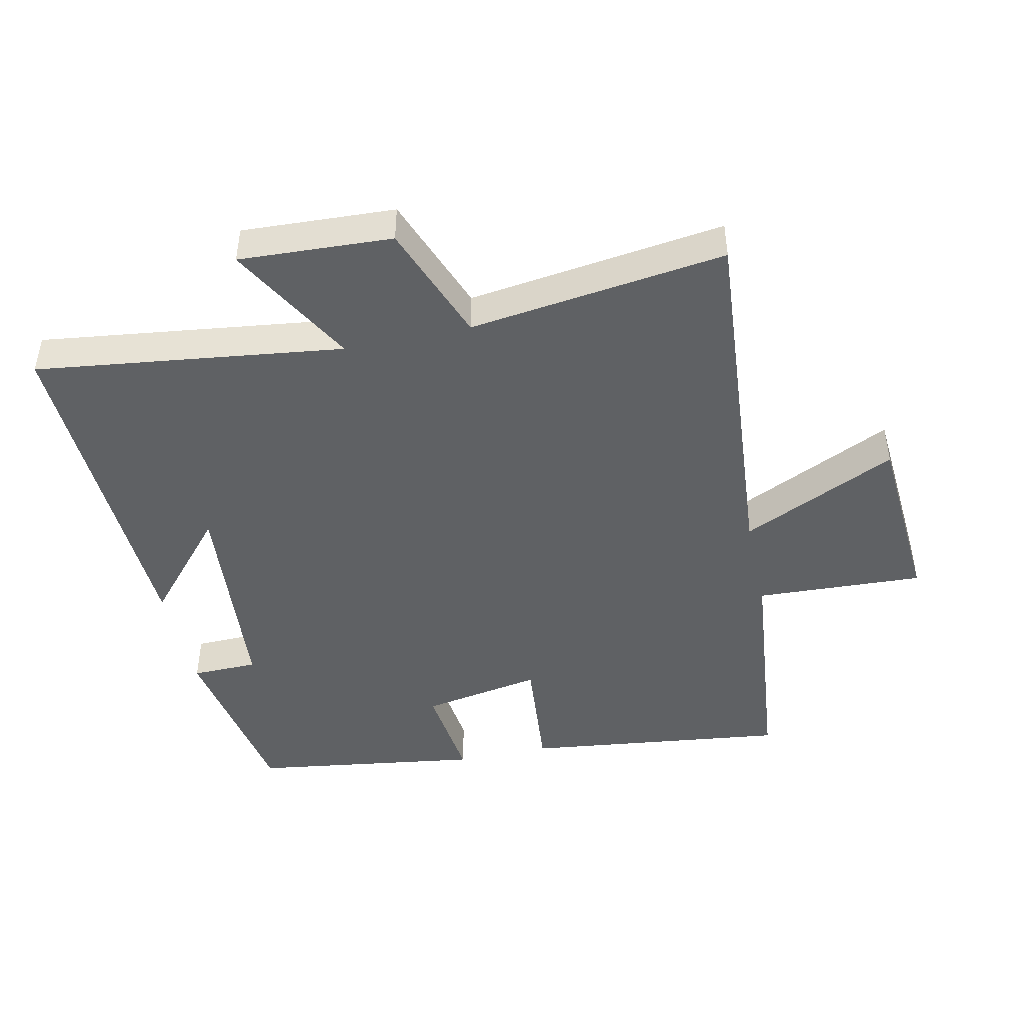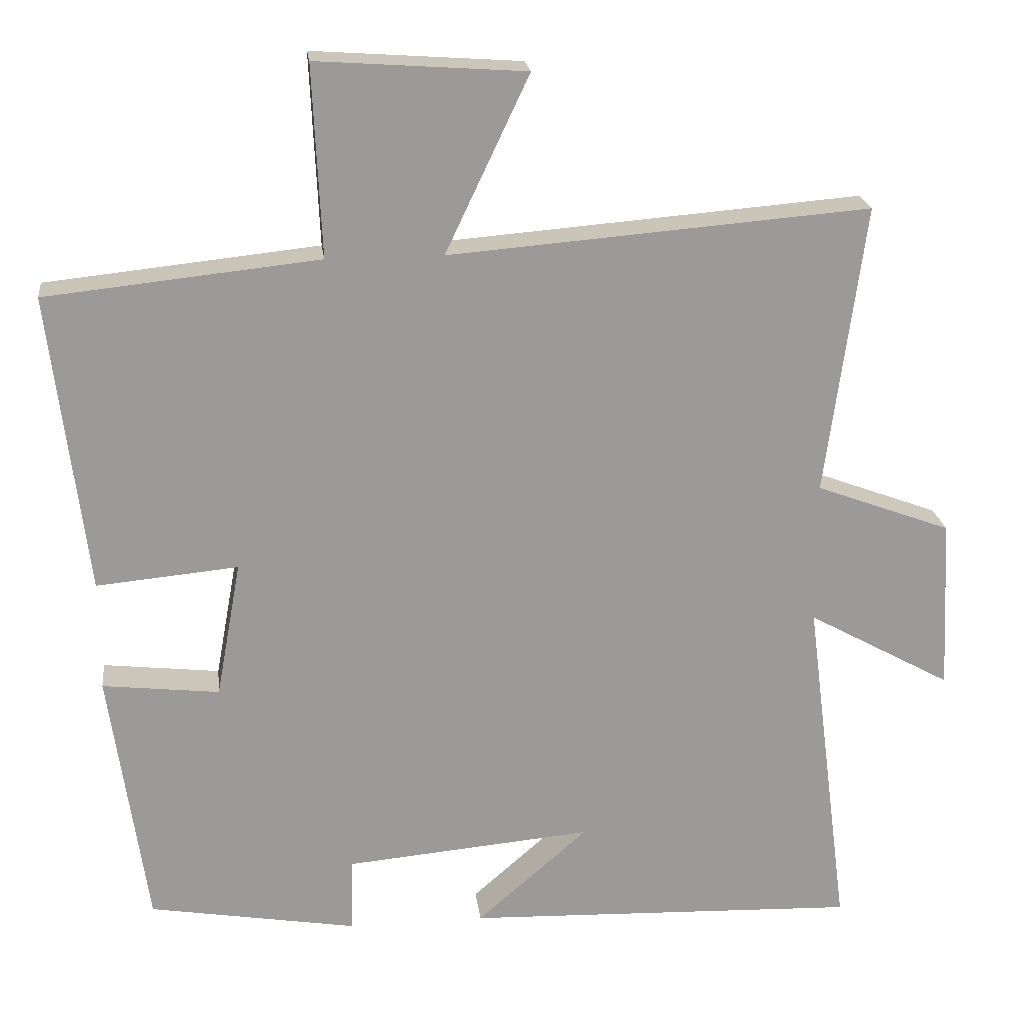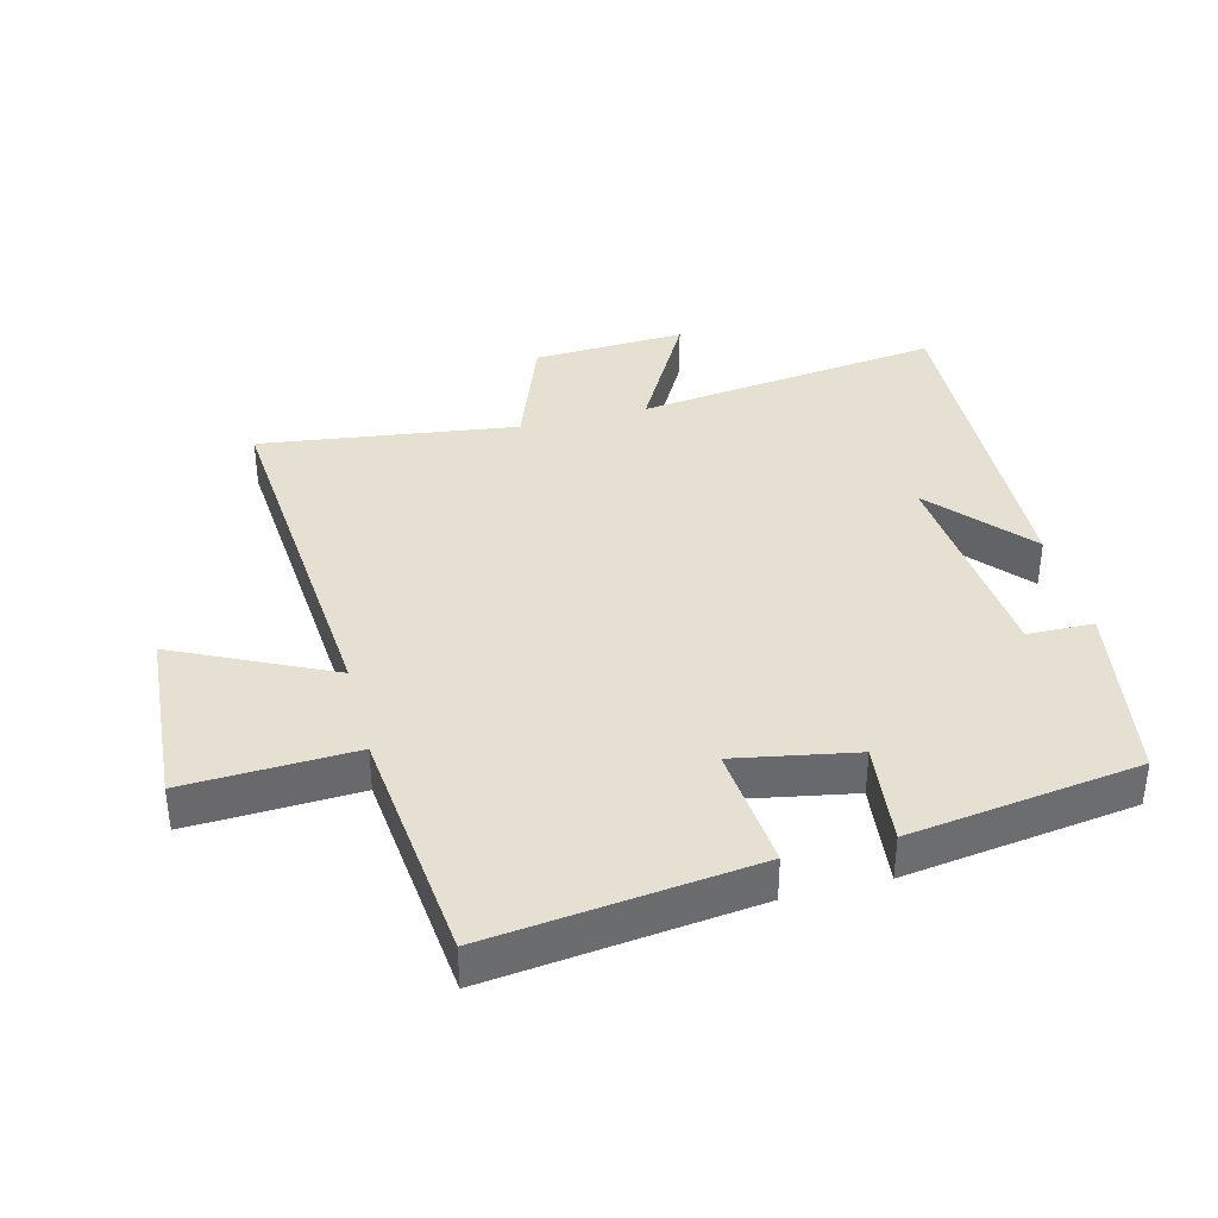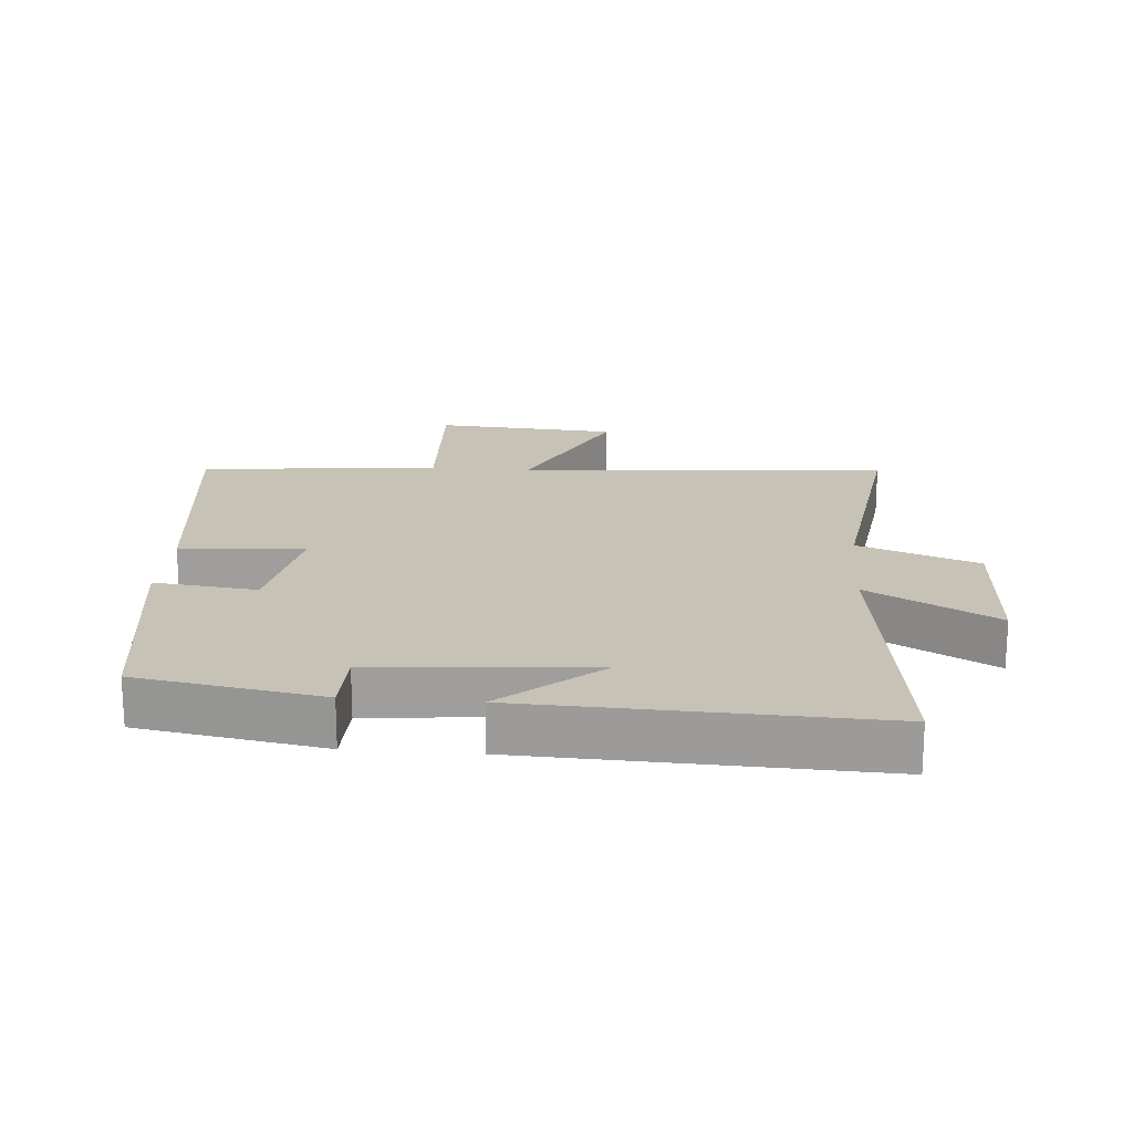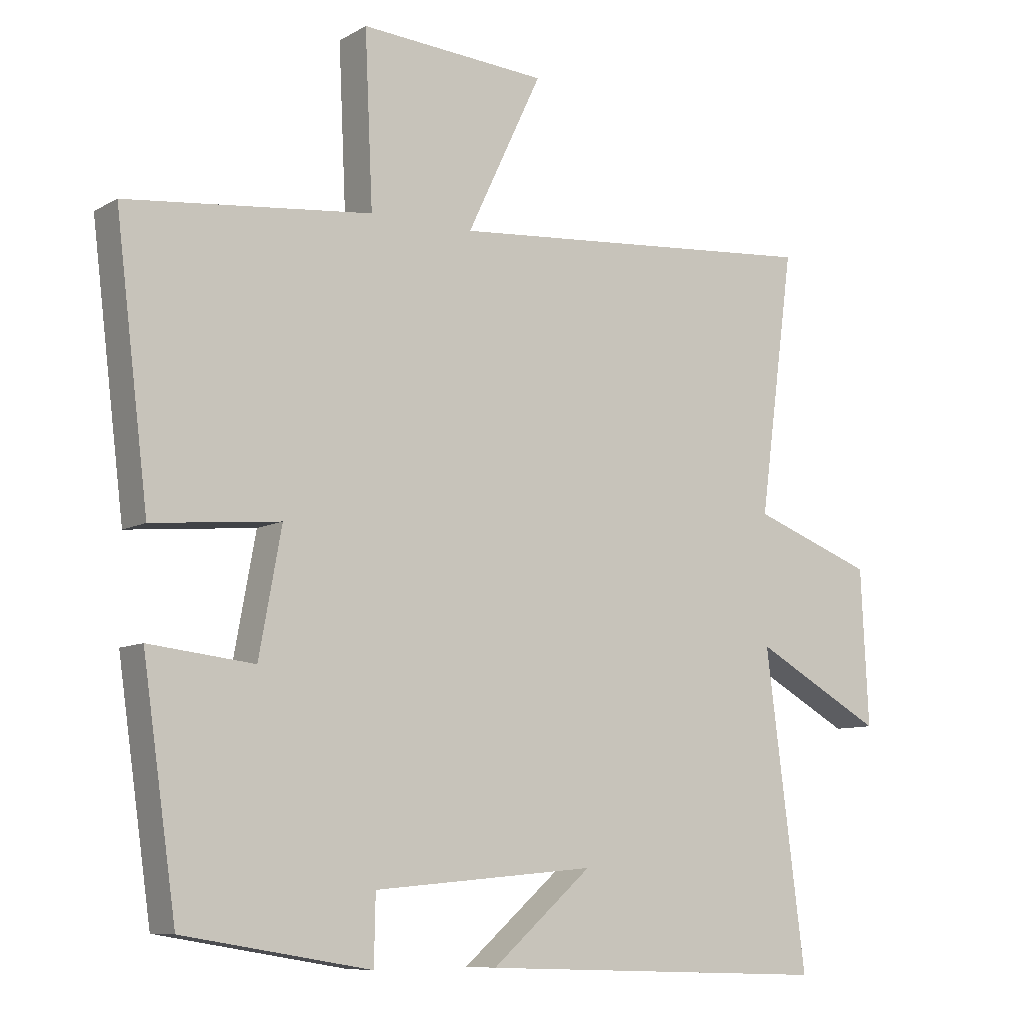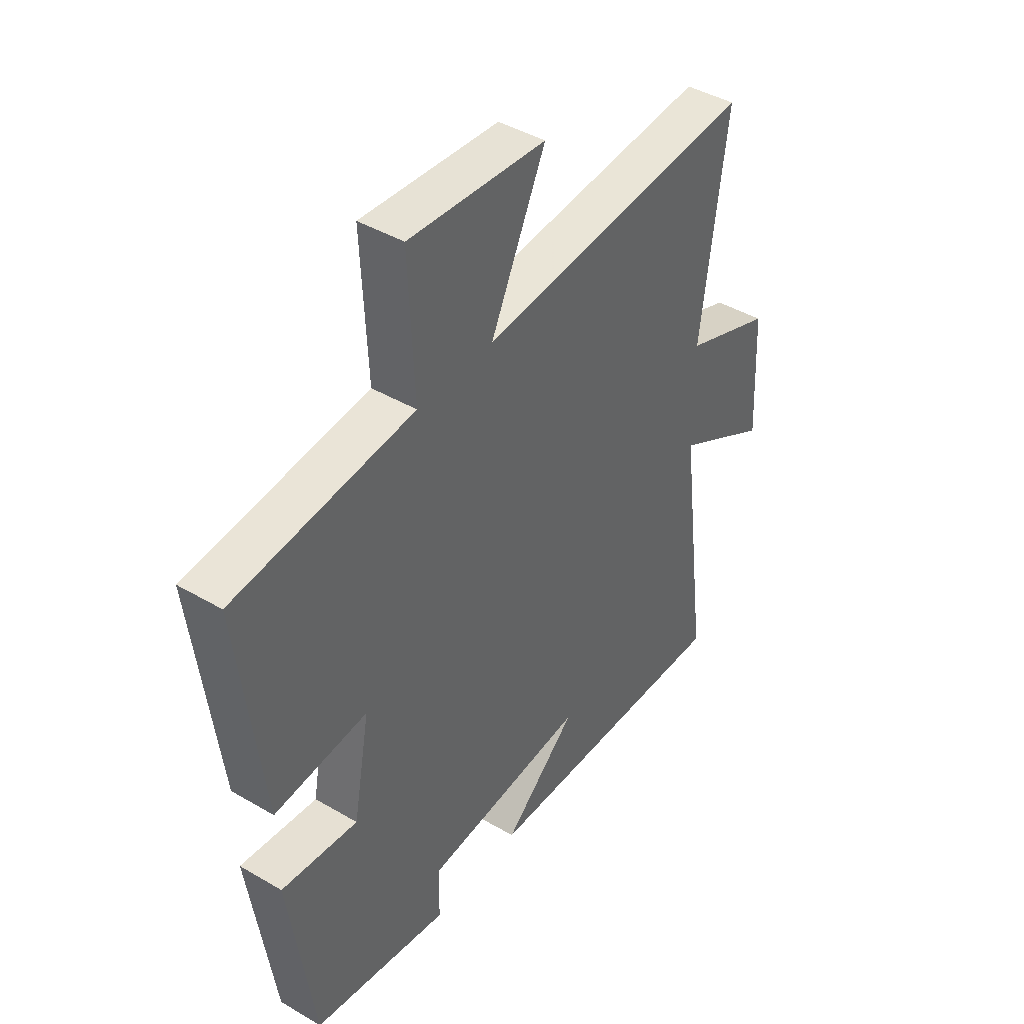
<metadata>
{"format":"obj","ext":"obj","renderer":"f3d","projection":"perspective","resolution":1024,"background":"white","views":[{"elev":-45.4,"azim":-77.7,"up":"+Y"},{"elev":21.1,"azim":173.1,"up":"+Z"},{"elev":37.6,"azim":75.7,"up":"+Y"},{"elev":19.1,"azim":-175.4,"up":"+Y"},{"elev":-8.7,"azim":145.8,"up":"+Z"},{"elev":42.8,"azim":125.0,"up":"+Z"}]}
</metadata>
<code>
v -0.561 0.07 -0.519
v -0.5 0.07 -0.046
v -0.697 0.07 -0.155
v -0.685 0.07 0.081
v -0.5 0.07 0.15
v -0.553 0.07 0.546
v 0.02 0.07 0.5
v -0.094 0.07 0.74
v 0.19 0.07 0.76
v 0.178 0.07 0.5
v 0.55 0.07 0.461
v 0.5 0.07 0.053
v 0.307 0.07 0.071
v 0.341 0.07 -0.115
v 0.5 0.07 -0.097
v 0.449 0.07 -0.452
v 0.165 0.07 -0.5
v 0.163 0.07 -0.398
v -0.175 0.07 -0.368
v -0.023 0.07 -0.5
v -0.561 0 -0.519
v -0.5 0 -0.046
v -0.697 0 -0.155
v -0.685 0 0.081
v -0.5 0 0.15
v -0.553 0 0.546
v 0.02 0 0.5
v -0.094 0 0.74
v 0.19 0 0.76
v 0.178 0 0.5
v 0.55 0 0.461
v 0.5 0 0.053
v 0.307 0 0.071
v 0.341 0 -0.115
v 0.5 0 -0.097
v 0.449 0 -0.452
v 0.165 0 -0.5
v 0.163 0 -0.398
v -0.175 0 -0.368
v -0.023 0 -0.5
f 19 20 1
f 16 17 18
f 15 16 18
f 14 15 18
f 13 14 18 19
f 10 11 12 13
f 19 1 2
f 13 19 2
f 10 13 2
f 7 8 9 10
f 5 6 7
f 10 2 3
f 7 10 3
f 5 7 3
f 3 4 5
f 21 40 39
f 38 37 36
f 38 36 35
f 38 35 34
f 39 38 34 33
f 33 32 31 30
f 22 21 39
f 22 39 33
f 22 33 30
f 30 29 28 27
f 27 26 25
f 23 22 30
f 23 30 27
f 23 27 25
f 25 24 23
f 1 21 22 2
f 2 22 23 3
f 3 23 24 4
f 4 24 25 5
f 5 25 26 6
f 6 26 27 7
f 7 27 28 8
f 8 28 29 9
f 9 29 30 10
f 10 30 31 11
f 11 31 32 12
f 12 32 33 13
f 13 33 34 14
f 14 34 35 15
f 15 35 36 16
f 16 36 37 17
f 17 37 38 18
f 18 38 39 19
f 19 39 40 20
f 20 40 21 1

</code>
